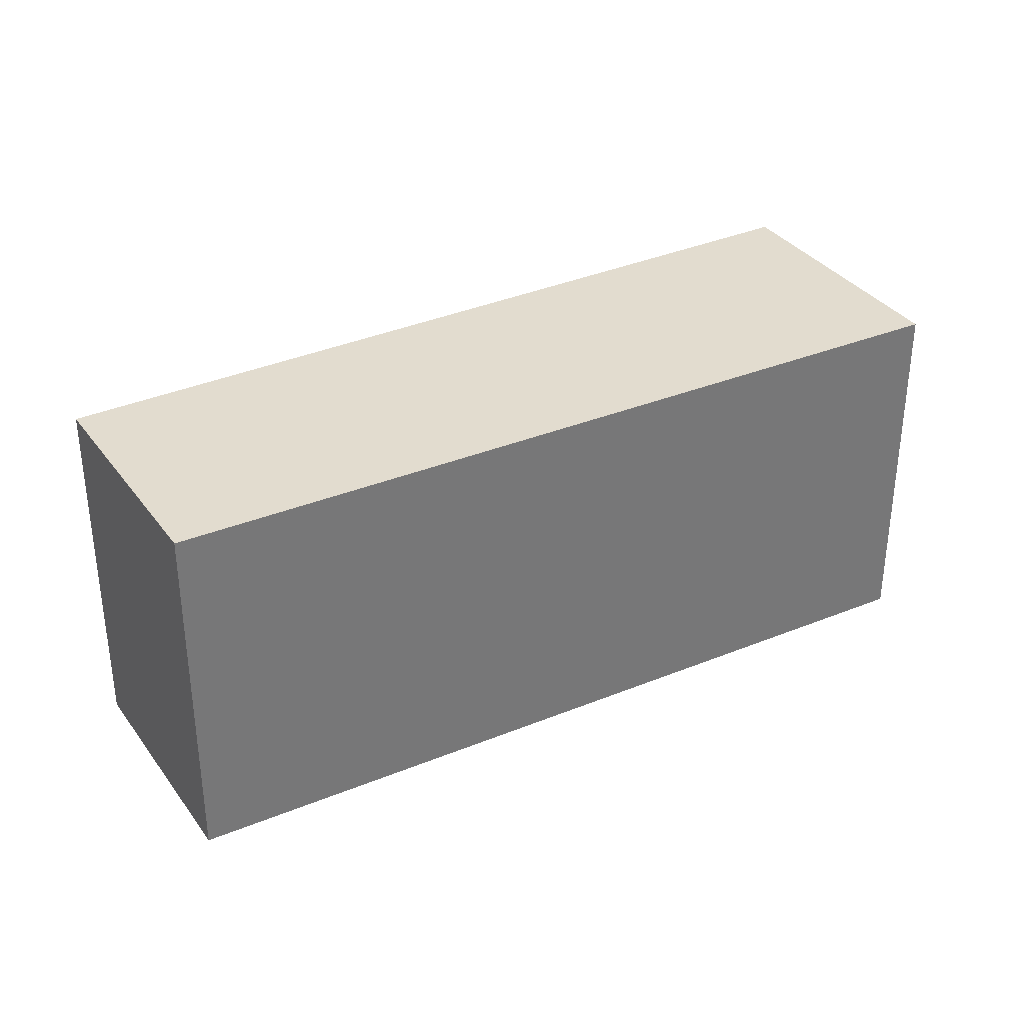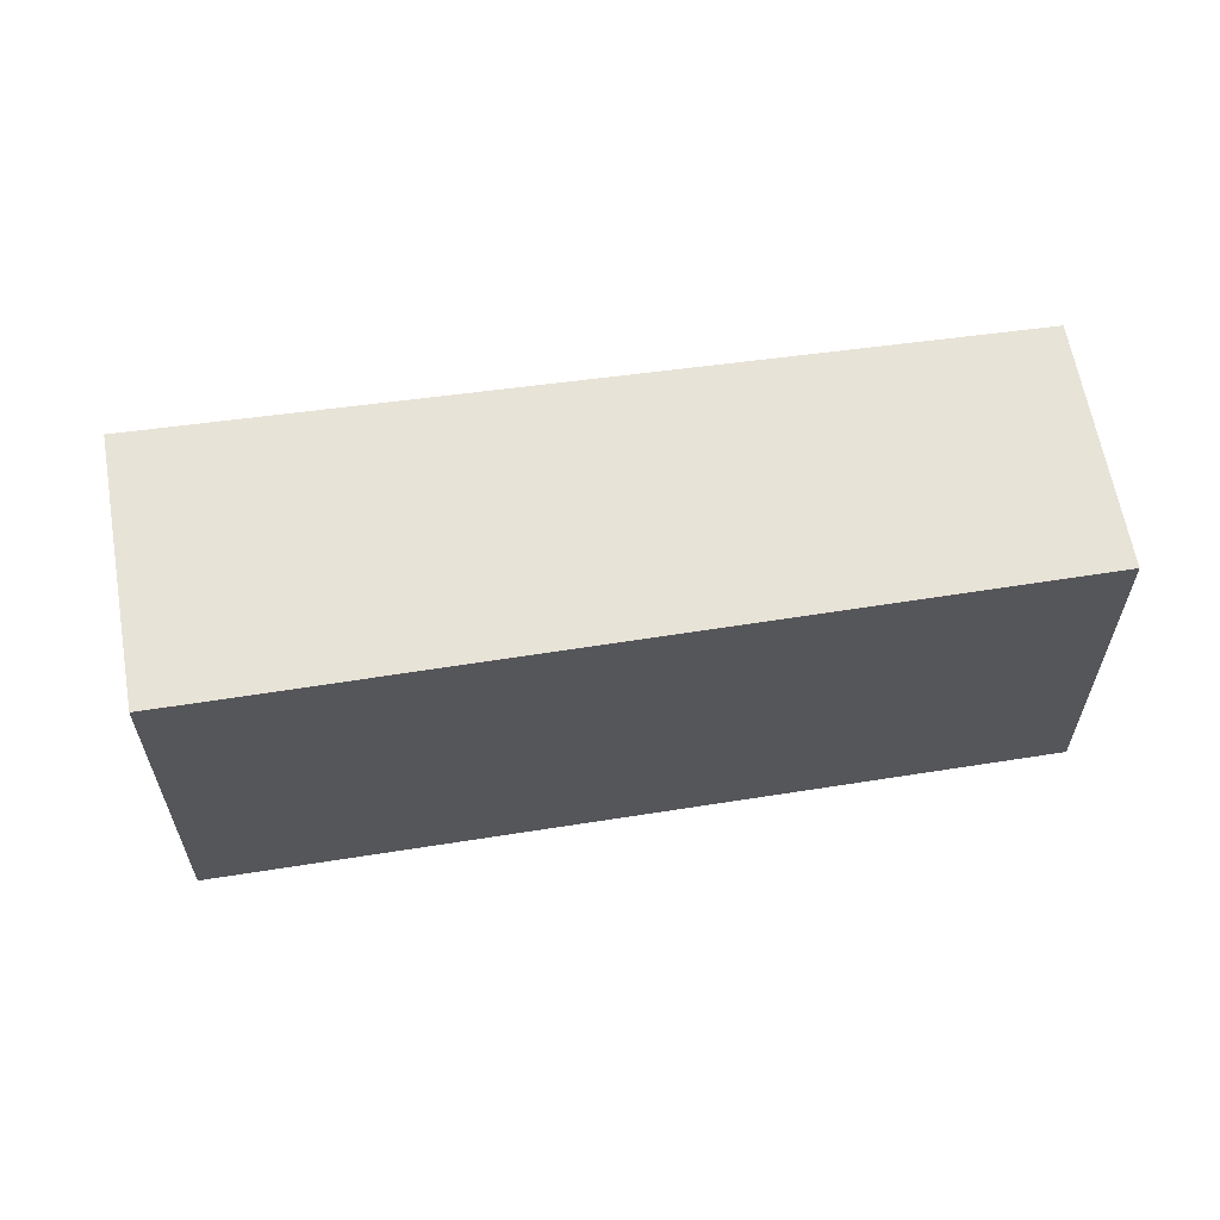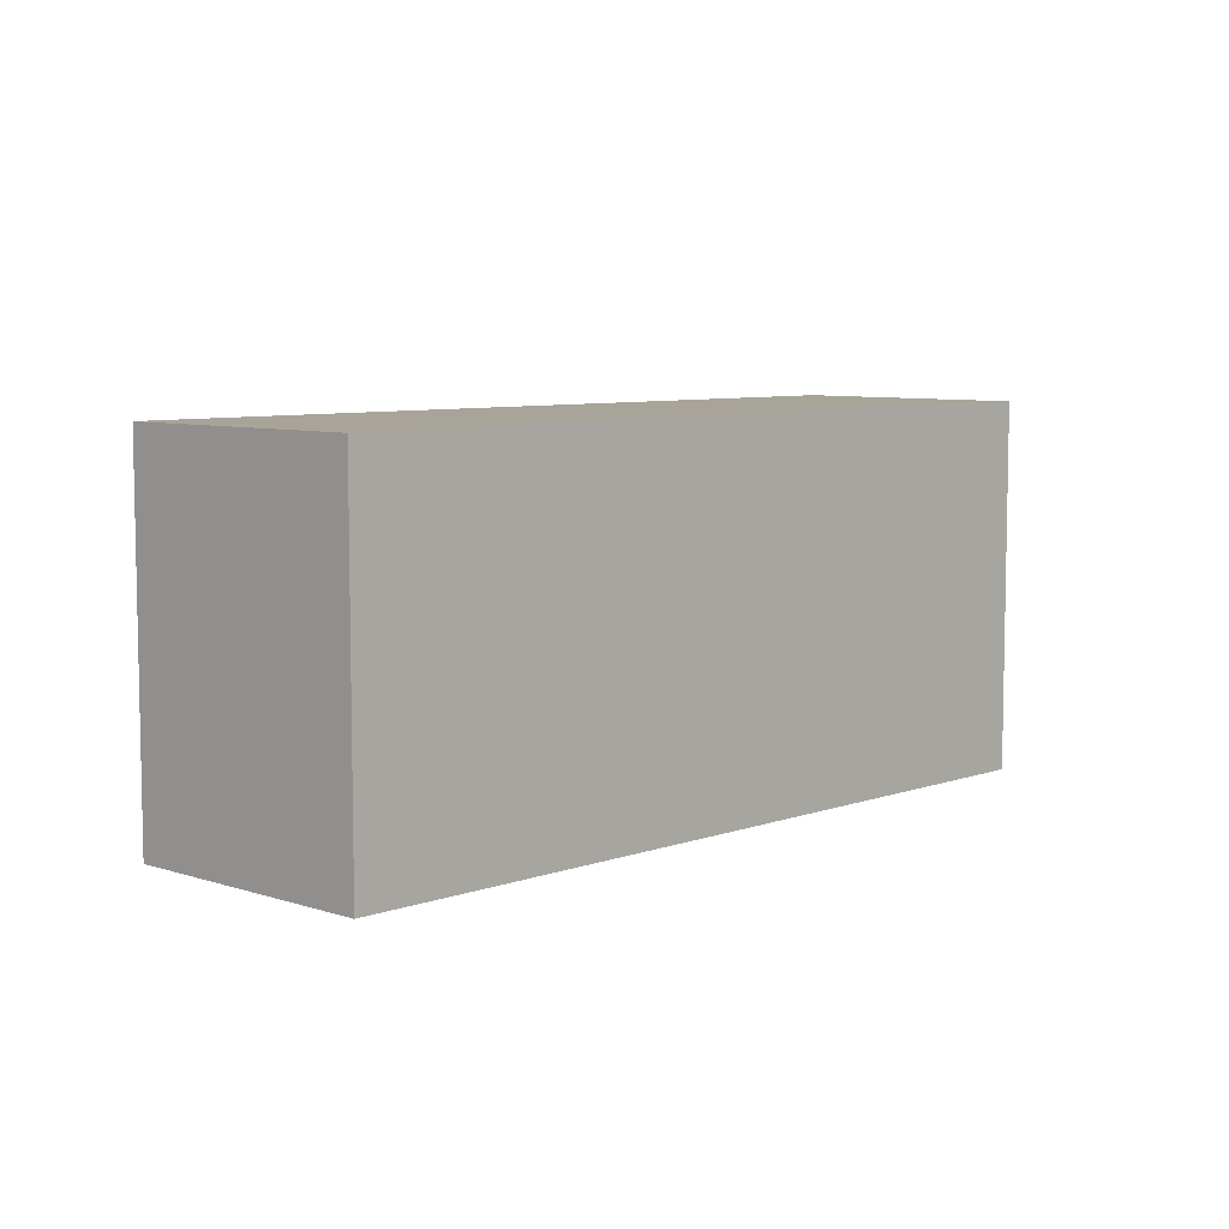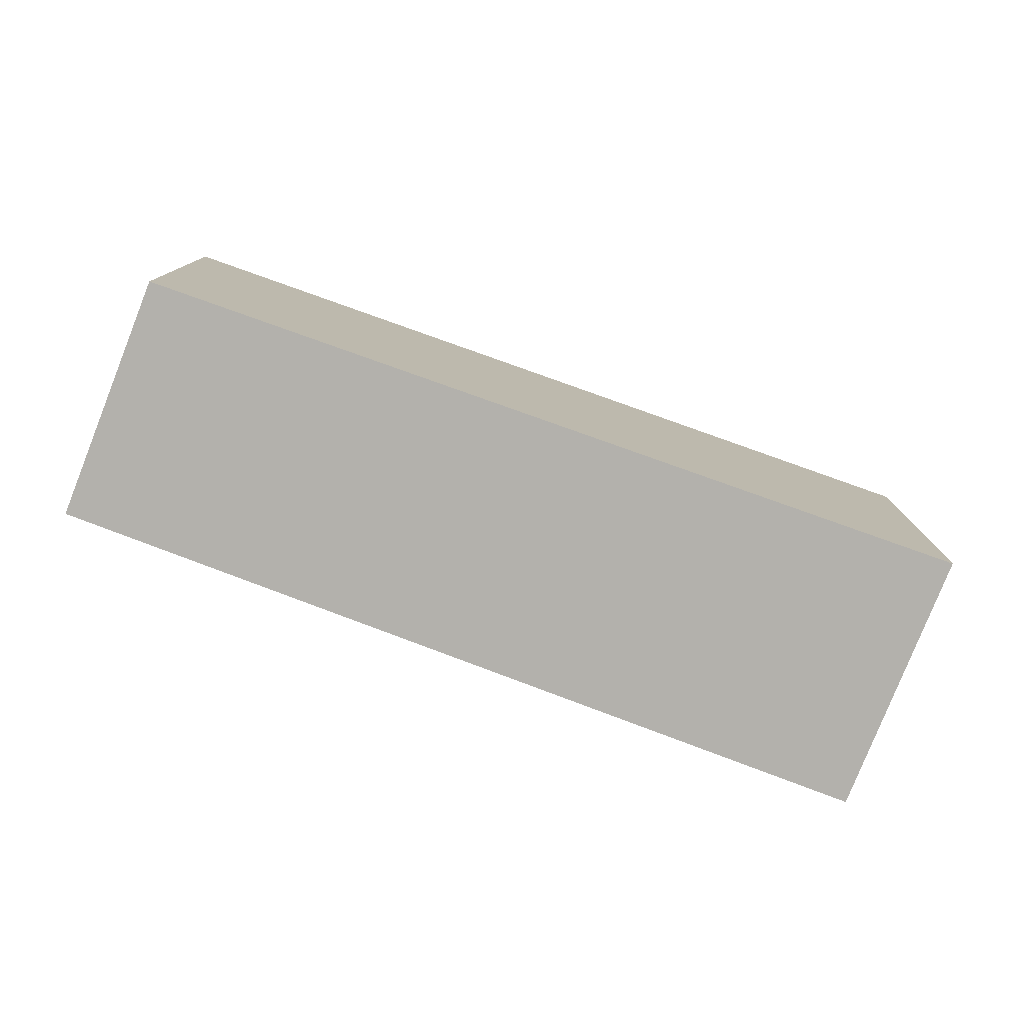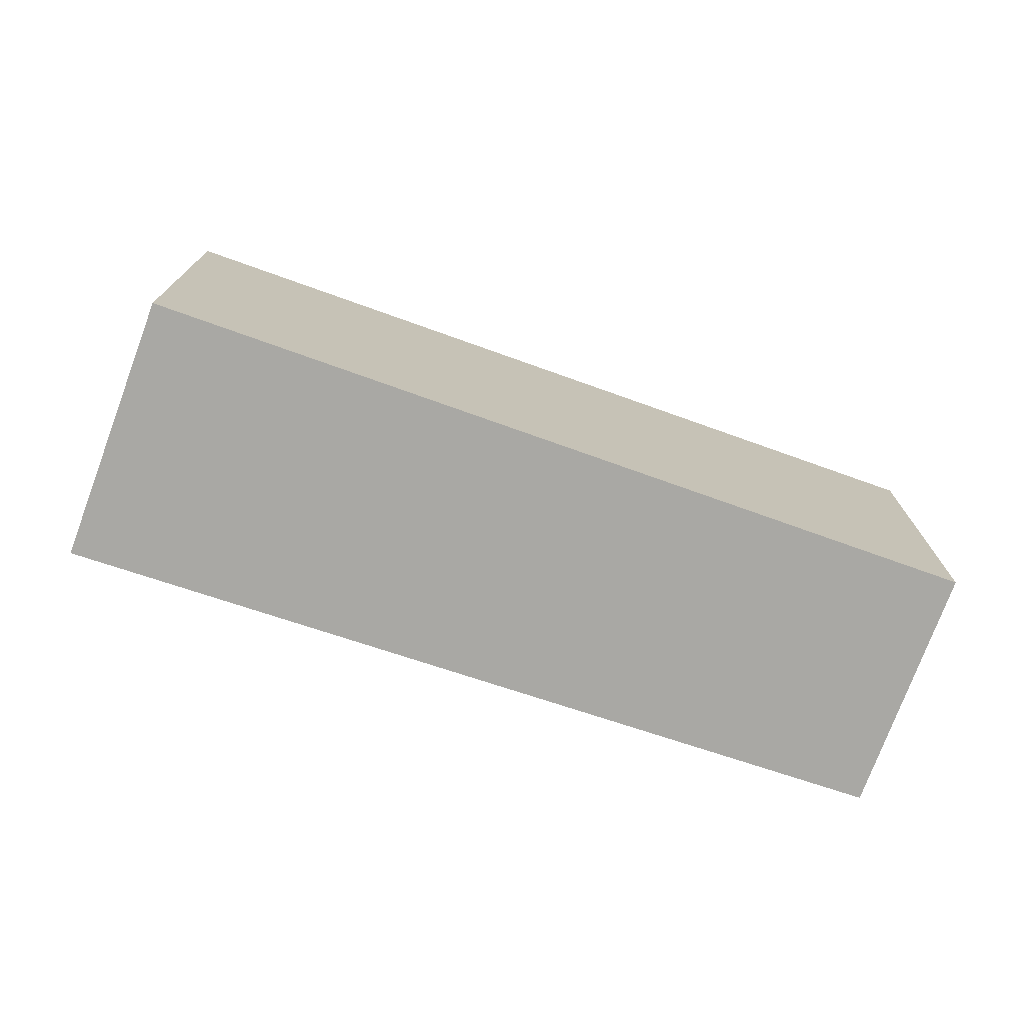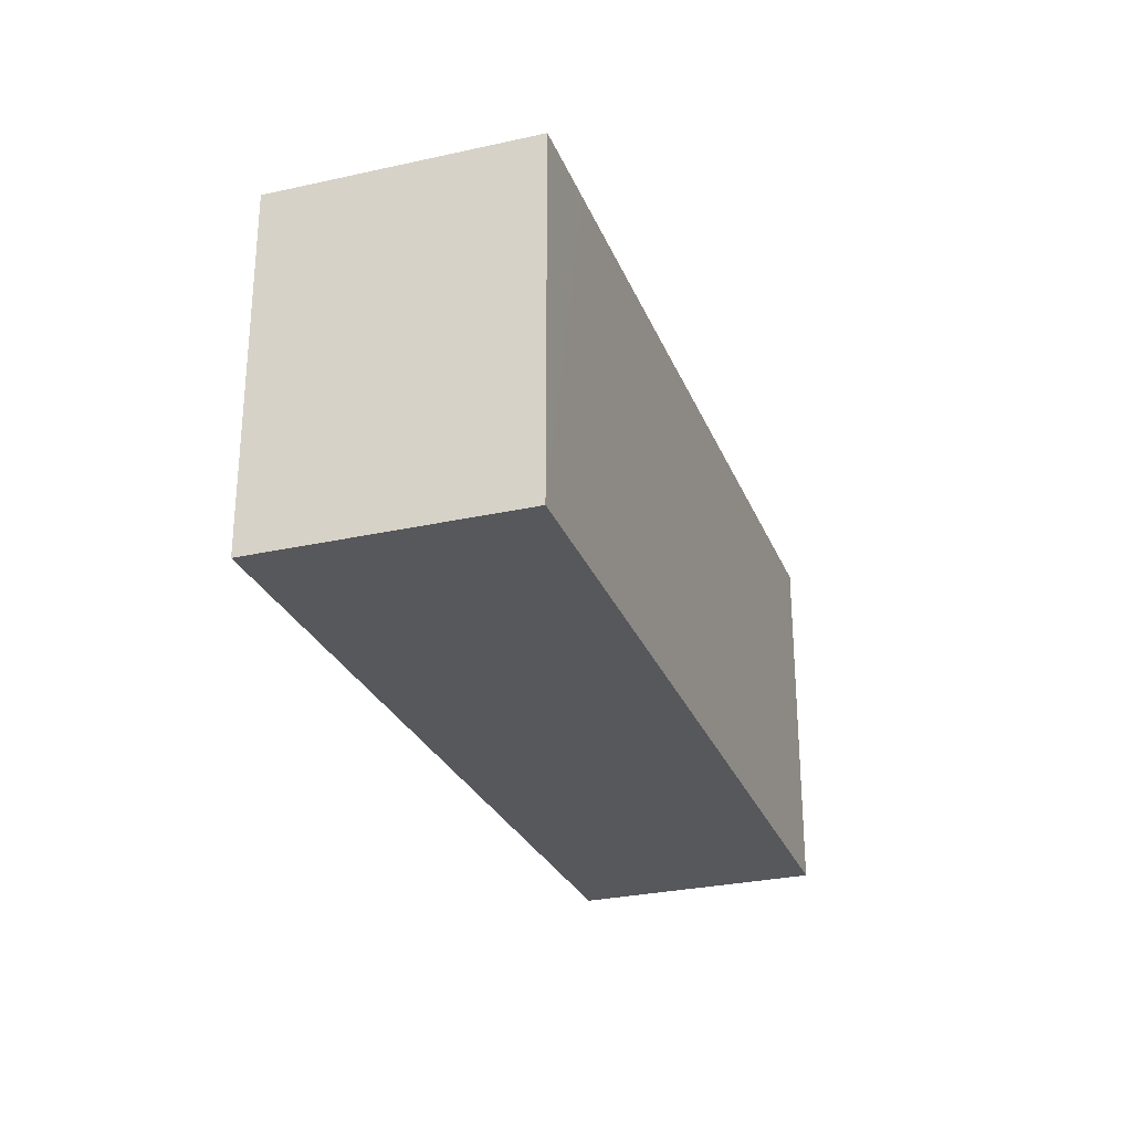
<metadata>
{"format":"obj","ext":"obj","renderer":"f3d","projection":"perspective","resolution":1024,"background":"white","views":[{"elev":34.6,"azim":3.3,"up":"+Y"},{"elev":62.1,"azim":-155.7,"up":"+Y"},{"elev":7.2,"azim":167.6,"up":"+Y"},{"elev":-79.1,"azim":12.5,"up":"+Y"},{"elev":-74.9,"azim":-166.2,"up":"+Y"},{"elev":-28.8,"azim":142.6,"up":"+Y"}]}
</metadata>
<code>
v  2.357 6.245 3.482
v  10.6 6.245 -6.998
v  0 6.245 3.824e-16
v  14.47 6.245 -4.092
v  11.91 6.245 -7.86
v  11.93 6.245 -7.828
v  11.91 4.813e-16 -7.86
v  0 0 0
v  10.6 4.285e-16 -6.998
v  2.357 -2.132e-16 3.482
v  14.47 2.506e-16 -4.092
v  11.93 4.793e-16 -7.828
g defaultobject
f 1 2 3
f 2 1 4
f 2 4 5
f 5 4 6
f 7 2 5
f 2 7 3
f 3 7 8
f 8 7 9
f 8 1 3
f 1 8 10
f 10 4 1
f 4 10 11
f 6 7 5
f 7 6 4
f 7 4 12
f 12 4 11
f 9 10 8
f 10 9 11
f 11 9 7
f 11 7 12

</code>
